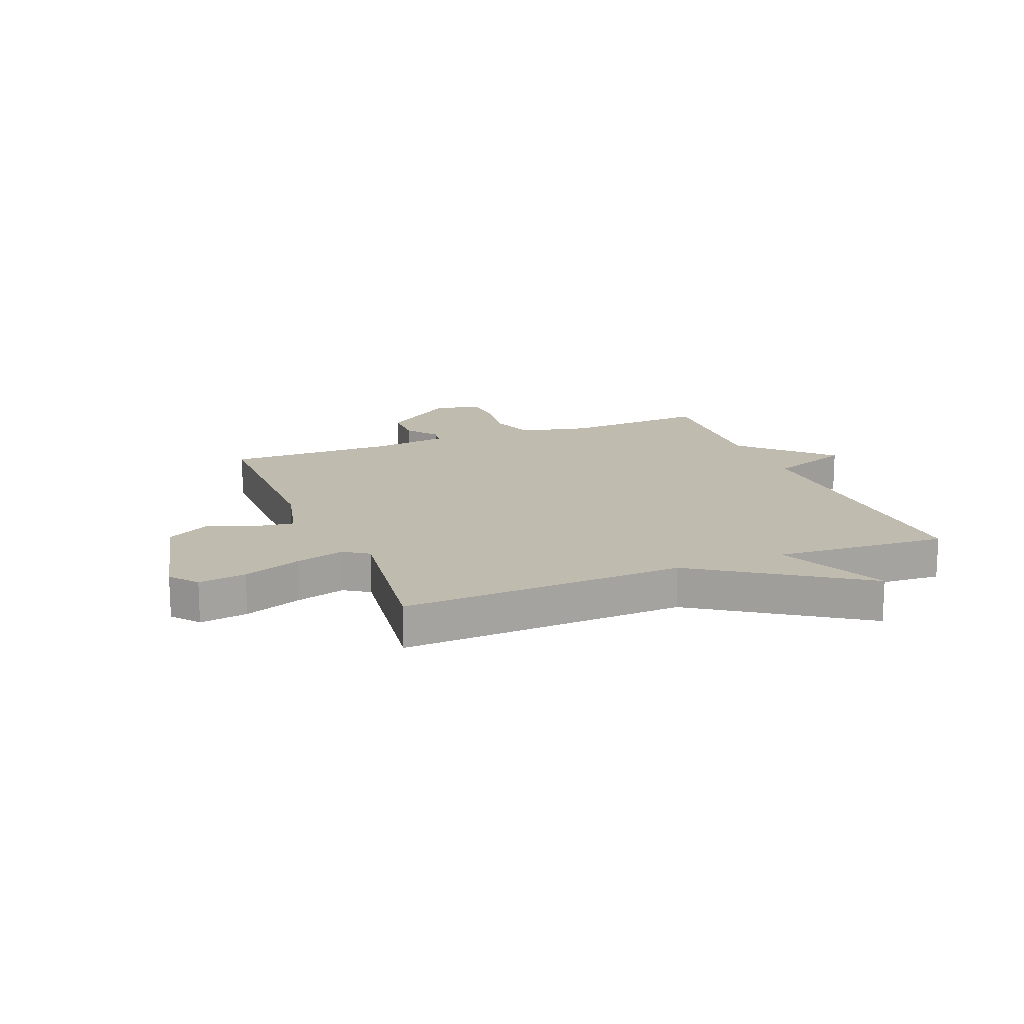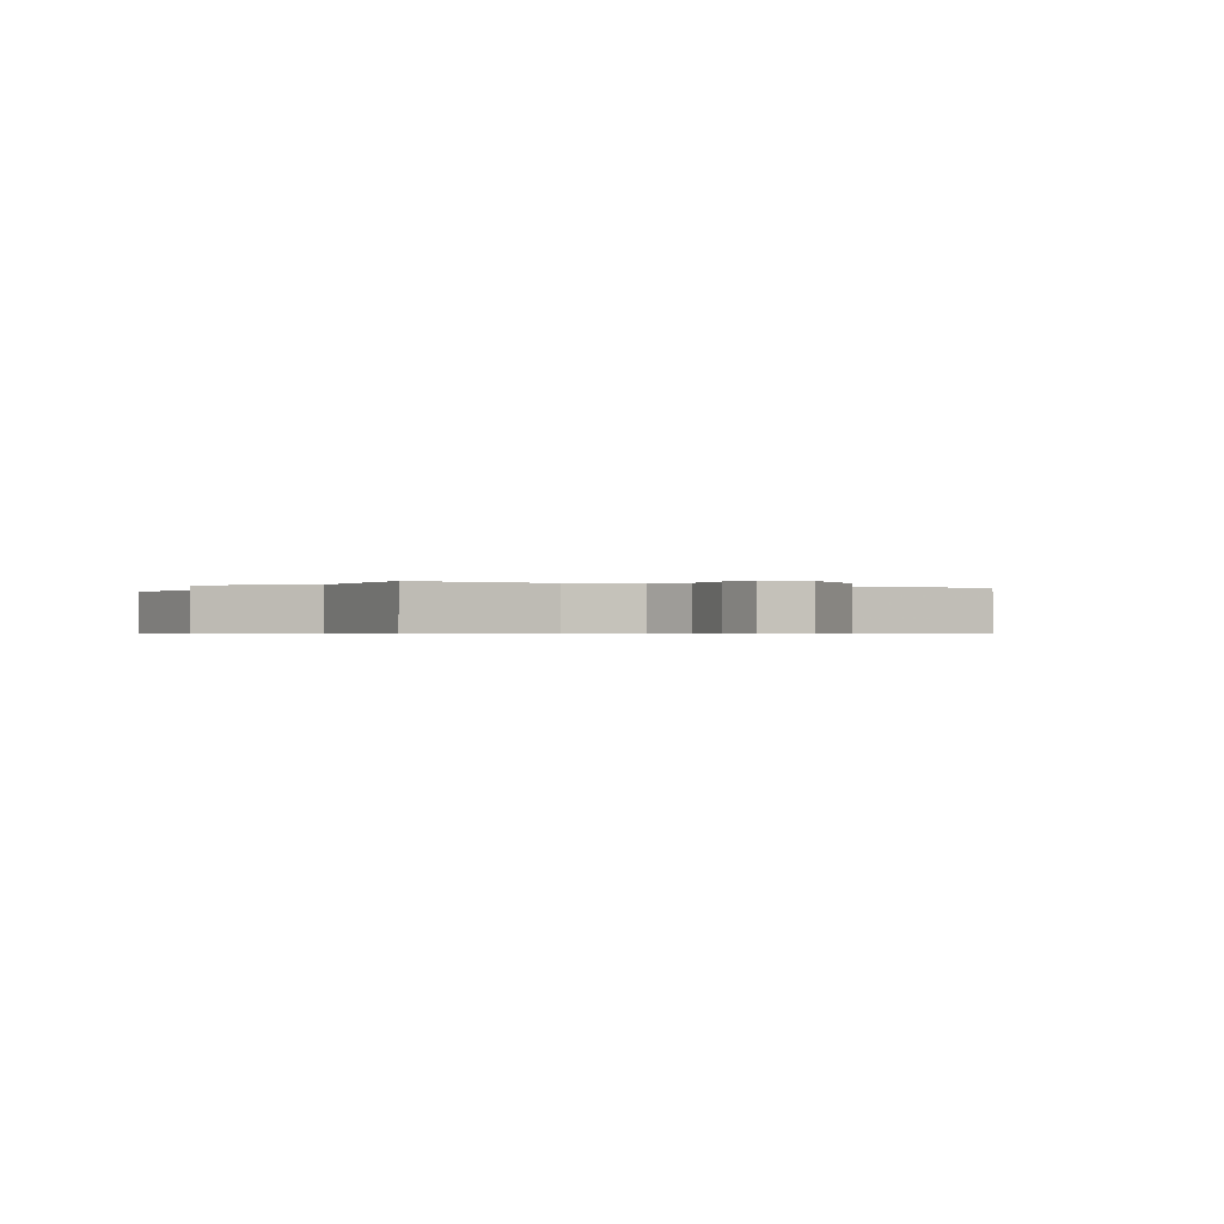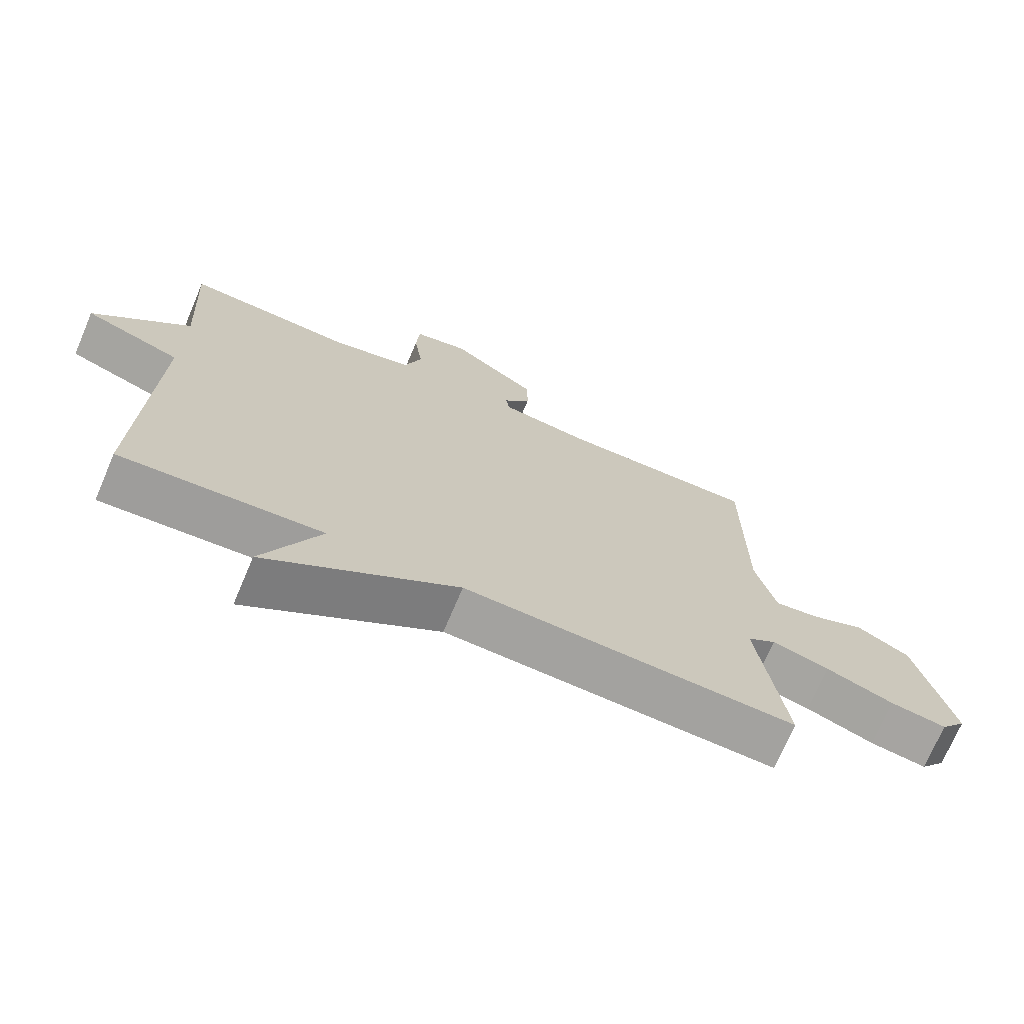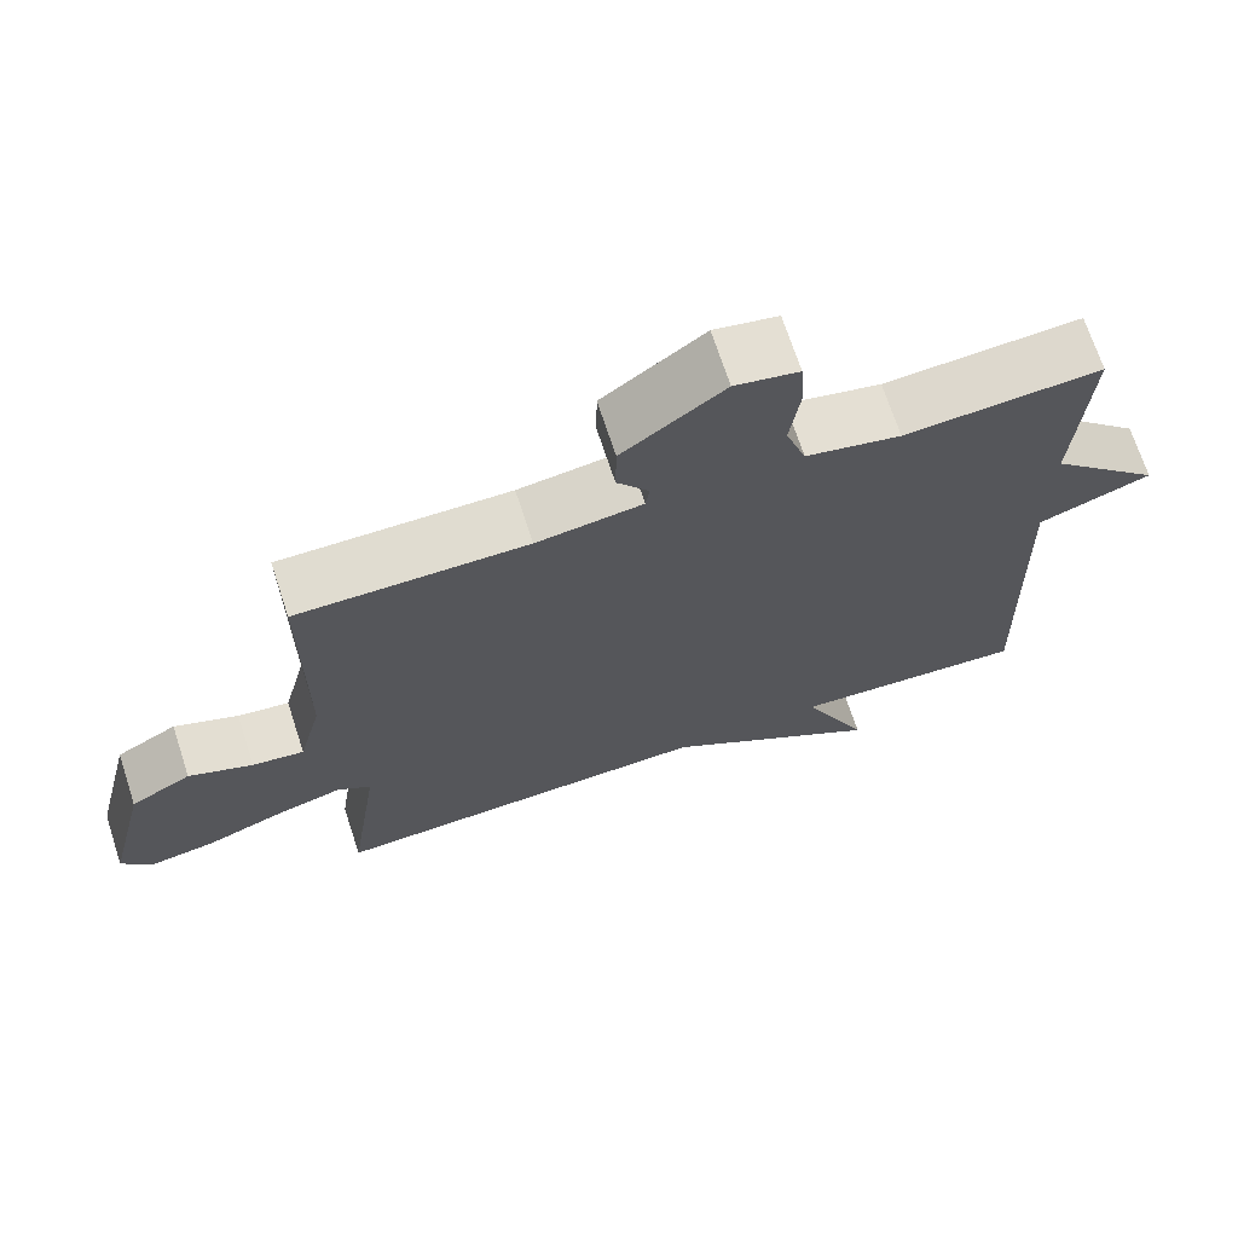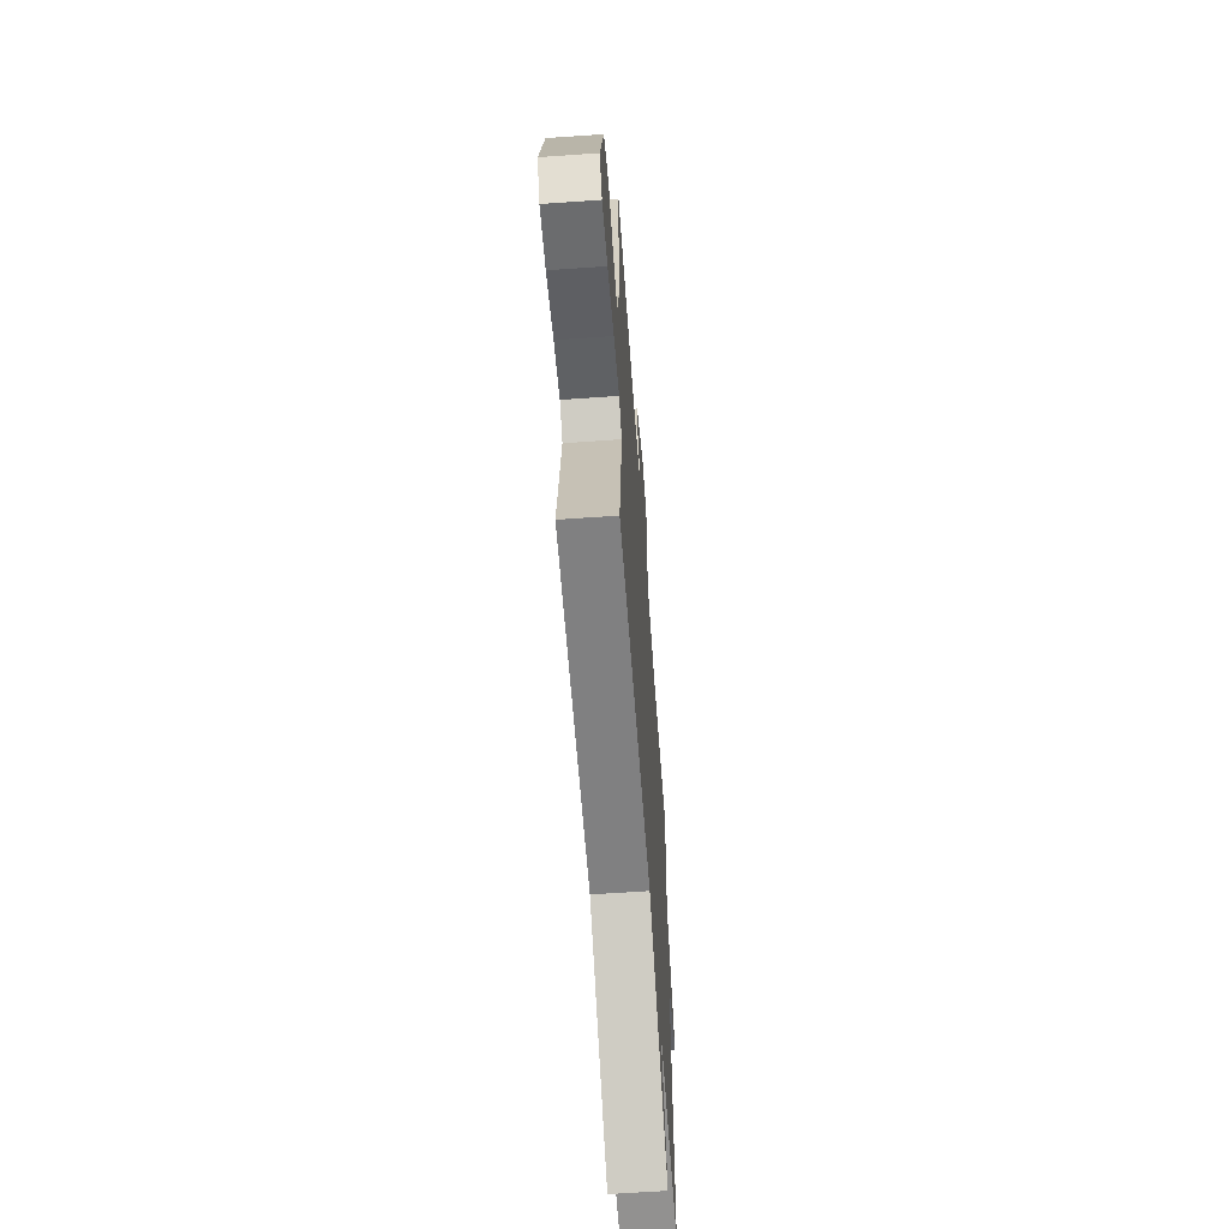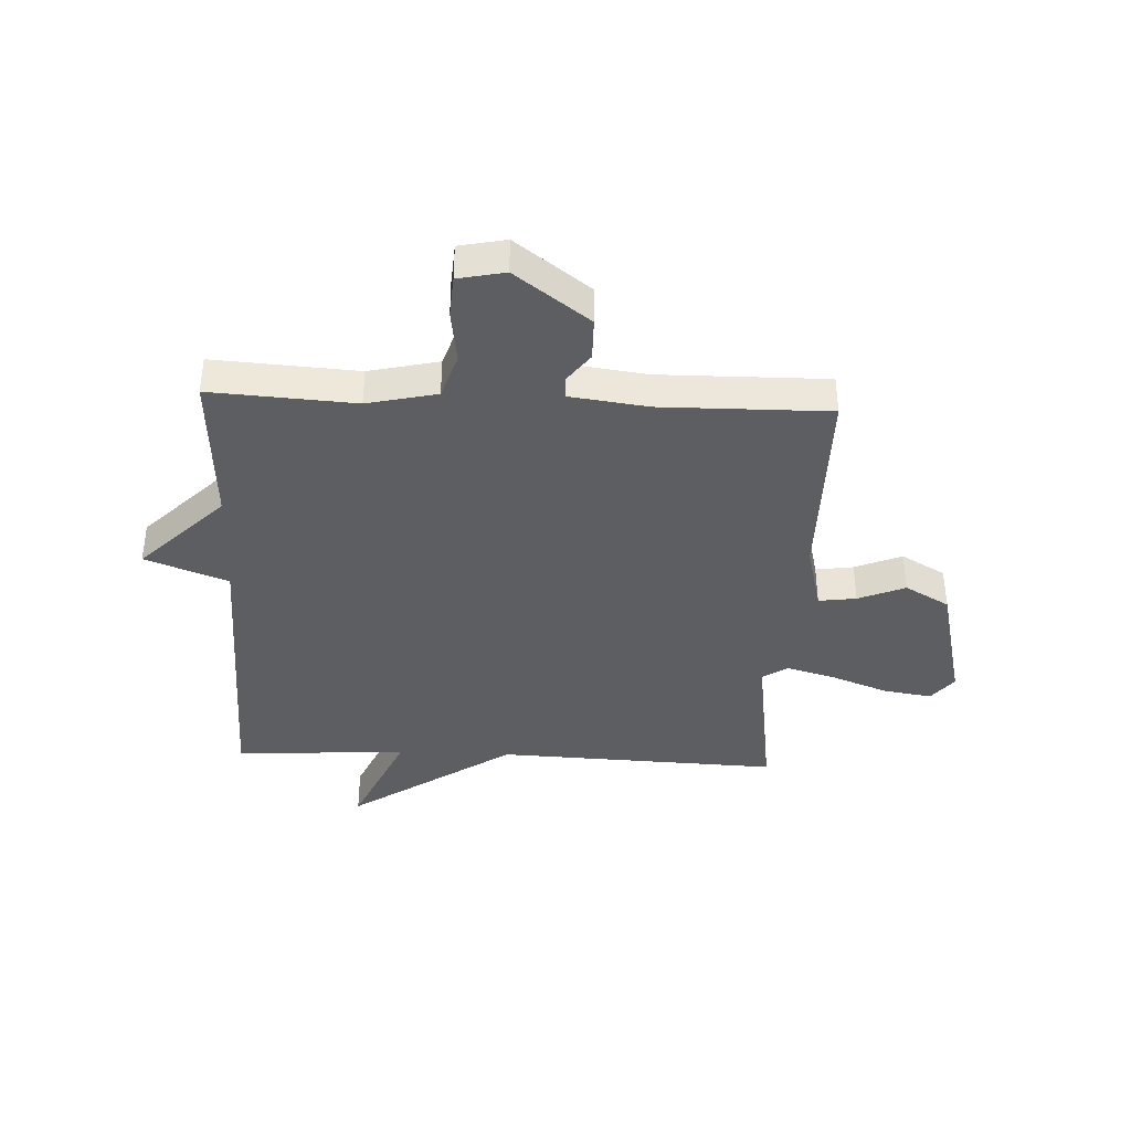
<metadata>
{"format":"obj","ext":"obj","renderer":"f3d","projection":"perspective","resolution":1024,"background":"white","views":[{"elev":16.1,"azim":158.1,"up":"+Y"},{"elev":-0.5,"azim":-30.5,"up":"+Y"},{"elev":-71.8,"azim":-23.0,"up":"+Z"},{"elev":70.0,"azim":161.9,"up":"+Z"},{"elev":-62.3,"azim":94.1,"up":"+Z"},{"elev":-38.9,"azim":-2.6,"up":"+Y"}]}
</metadata>
<code>
v 0.5 0.07 -0.5
v 0.003 0.07 -0.48
v -0.283 0.07 -0.673
v -0.197 0.07 -0.48
v -0.5 0.07 -0.5
v -0.485 0.07 0.026
v -0.63 0.07 0.08
v -0.485 0.07 0.226
v -0.5 0.07 0.5
v -0.247 0.07 0.484
v -0.125 0.07 0.512
v -0.099 0.07 0.591
v -0.112 0.07 0.686
v -0.107 0.07 0.76
v -0.025 0.07 0.777
v 0.105 0.07 0.68
v 0.106 0.07 0.605
v 0.065 0.07 0.55
v 0.07 0.07 0.515
v 0.206 0.07 0.497
v 0.5 0.07 0.5
v 0.501 0.07 0.139
v 0.531 0.07 0.018
v 0.597 0.07 0.027
v 0.679 0.07 0.061
v 0.757 0.07 0.017
v 0.811 0.07 -0.208
v 0.773 0.07 -0.256
v 0.689 0.07 -0.243
v 0.588 0.07 -0.205
v 0.502 0.07 -0.181
v 0.459 0.07 -0.21
v 0.5 0 -0.5
v 0.003 0 -0.48
v -0.283 0 -0.673
v -0.197 0 -0.48
v -0.5 0 -0.5
v -0.485 0 0.026
v -0.63 0 0.08
v -0.485 0 0.226
v -0.5 0 0.5
v -0.247 0 0.484
v -0.125 0 0.512
v -0.099 0 0.591
v -0.112 0 0.686
v -0.107 0 0.76
v -0.025 0 0.777
v 0.105 0 0.68
v 0.106 0 0.605
v 0.065 0 0.55
v 0.07 0 0.515
v 0.206 0 0.497
v 0.5 0 0.5
v 0.501 0 0.139
v 0.531 0 0.018
v 0.597 0 0.027
v 0.679 0 0.061
v 0.757 0 0.017
v 0.811 0 -0.208
v 0.773 0 -0.256
v 0.689 0 -0.243
v 0.588 0 -0.205
v 0.502 0 -0.181
v 0.459 0 -0.21
f 28 29 30
f 27 28 30
f 26 27 30
f 25 26 30
f 24 25 30
f 23 24 30 31
f 22 23 31 32
f 20 21 22 32
f 16 17 18
f 15 16 18
f 14 15 18
f 13 14 18
f 12 13 18
f 11 12 18 19
f 32 1 2
f 20 32 2
f 19 20 2
f 11 19 2
f 10 11 2
f 6 7 8
f 4 5 6
f 4 6 8
f 2 3 4
f 8 9 10
f 4 8 10
f 2 4 10
f 62 61 60
f 62 60 59
f 62 59 58
f 62 58 57
f 62 57 56
f 63 62 56 55
f 64 63 55 54
f 64 54 53 52
f 50 49 48
f 50 48 47
f 50 47 46
f 50 46 45
f 50 45 44
f 51 50 44 43
f 34 33 64
f 34 64 52
f 34 52 51
f 34 51 43
f 34 43 42
f 40 39 38
f 38 37 36
f 40 38 36
f 36 35 34
f 42 41 40
f 42 40 36
f 42 36 34
f 1 33 34 2
f 2 34 35 3
f 3 35 36 4
f 4 36 37 5
f 5 37 38 6
f 6 38 39 7
f 7 39 40 8
f 8 40 41 9
f 9 41 42 10
f 10 42 43 11
f 11 43 44 12
f 12 44 45 13
f 13 45 46 14
f 14 46 47 15
f 15 47 48 16
f 16 48 49 17
f 17 49 50 18
f 18 50 51 19
f 19 51 52 20
f 20 52 53 21
f 21 53 54 22
f 22 54 55 23
f 23 55 56 24
f 24 56 57 25
f 25 57 58 26
f 26 58 59 27
f 27 59 60 28
f 28 60 61 29
f 29 61 62 30
f 30 62 63 31
f 31 63 64 32
f 32 64 33 1

</code>
